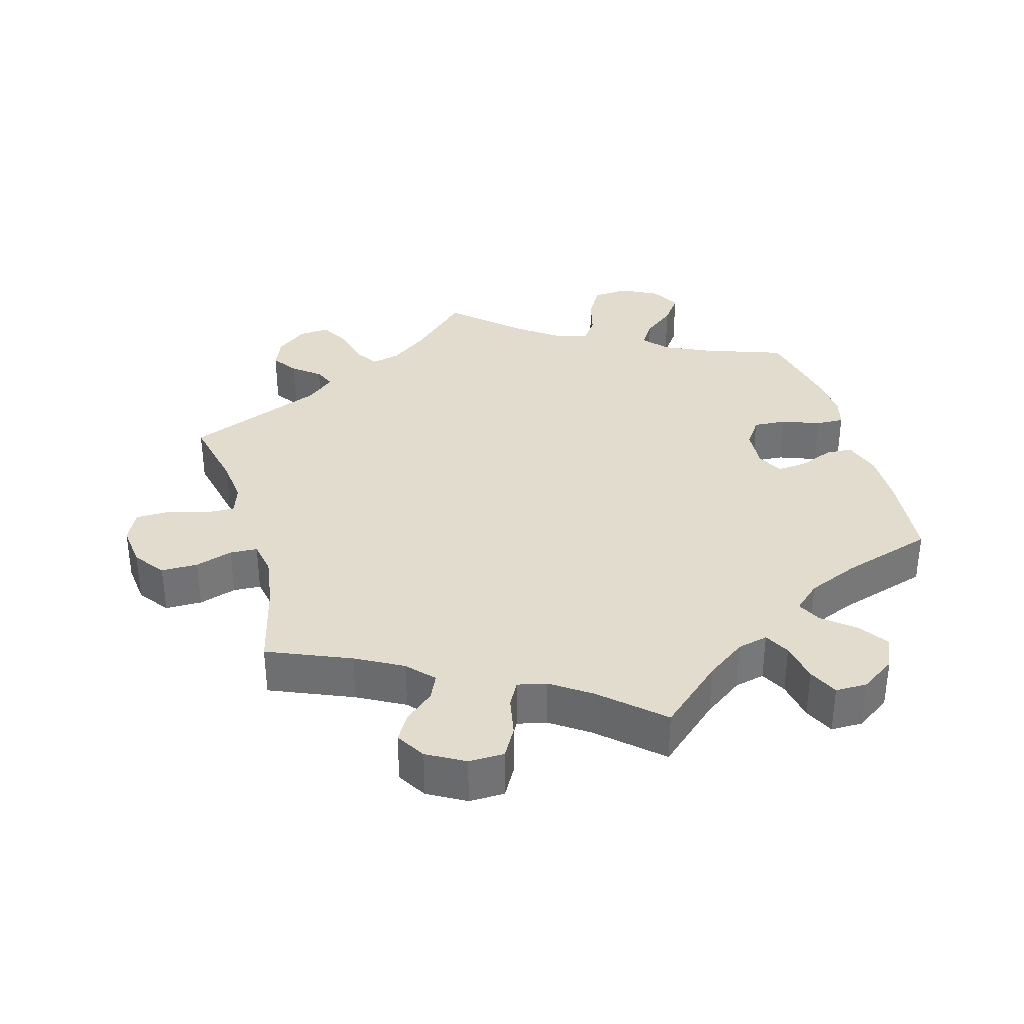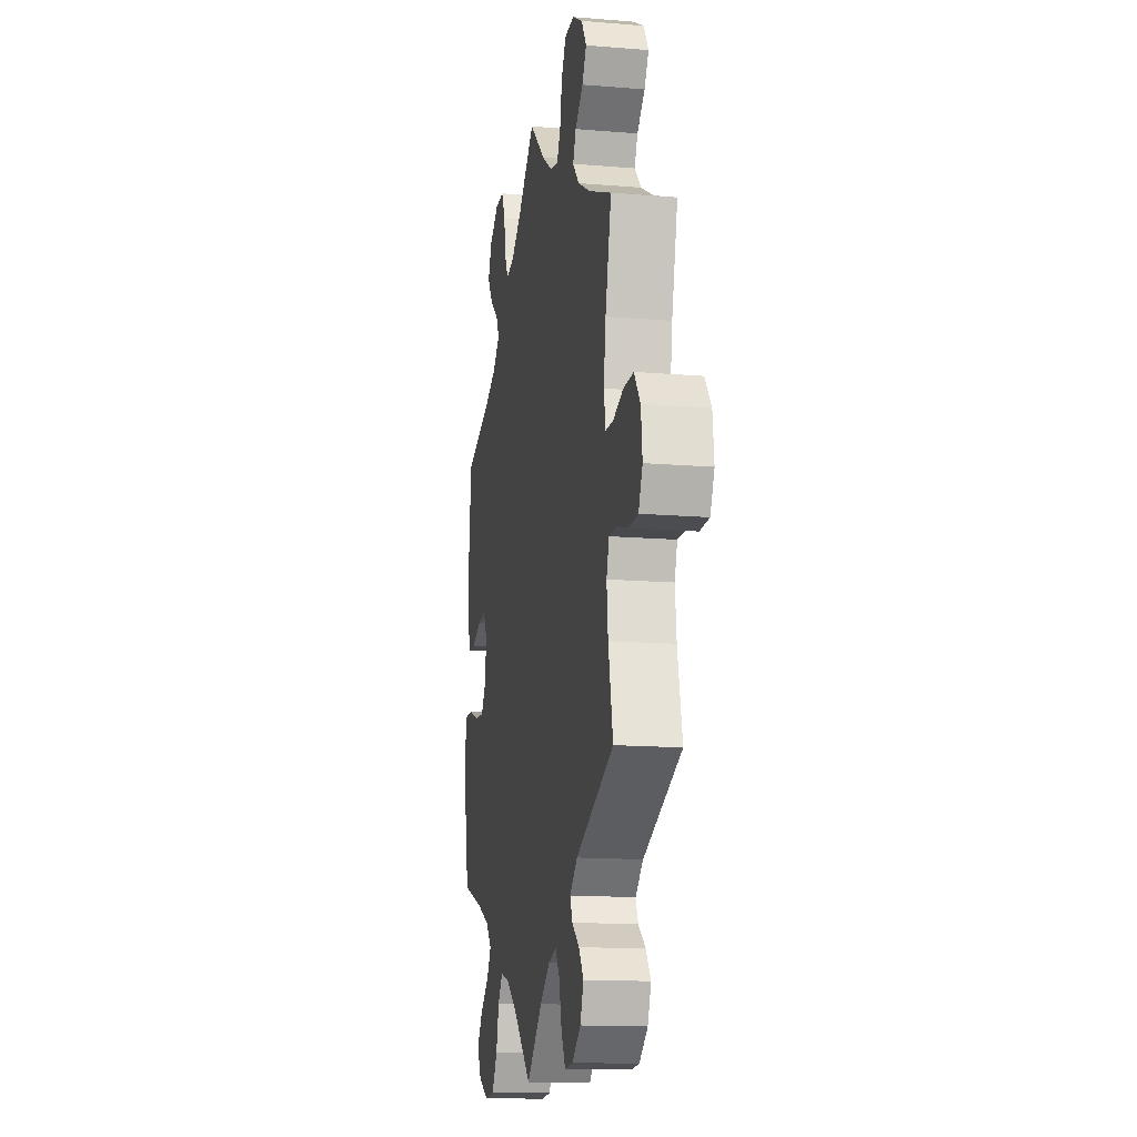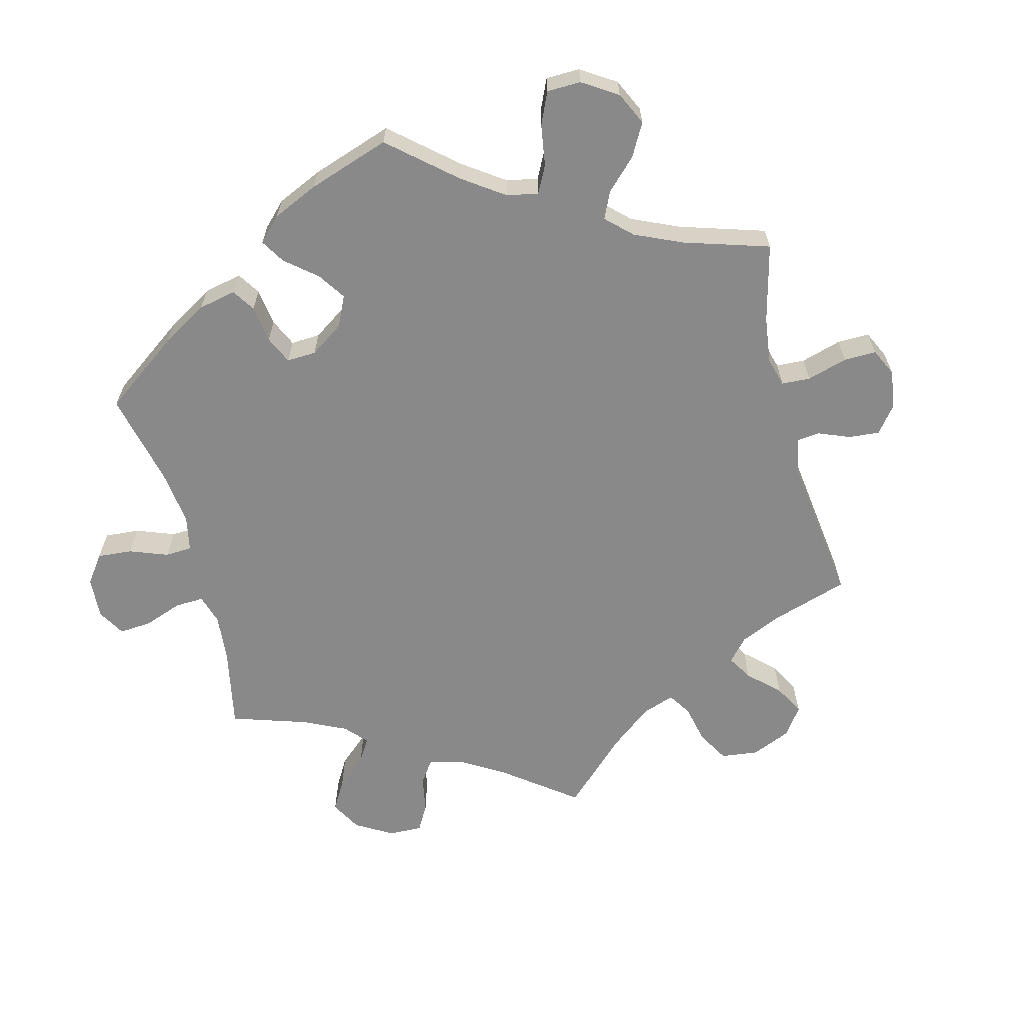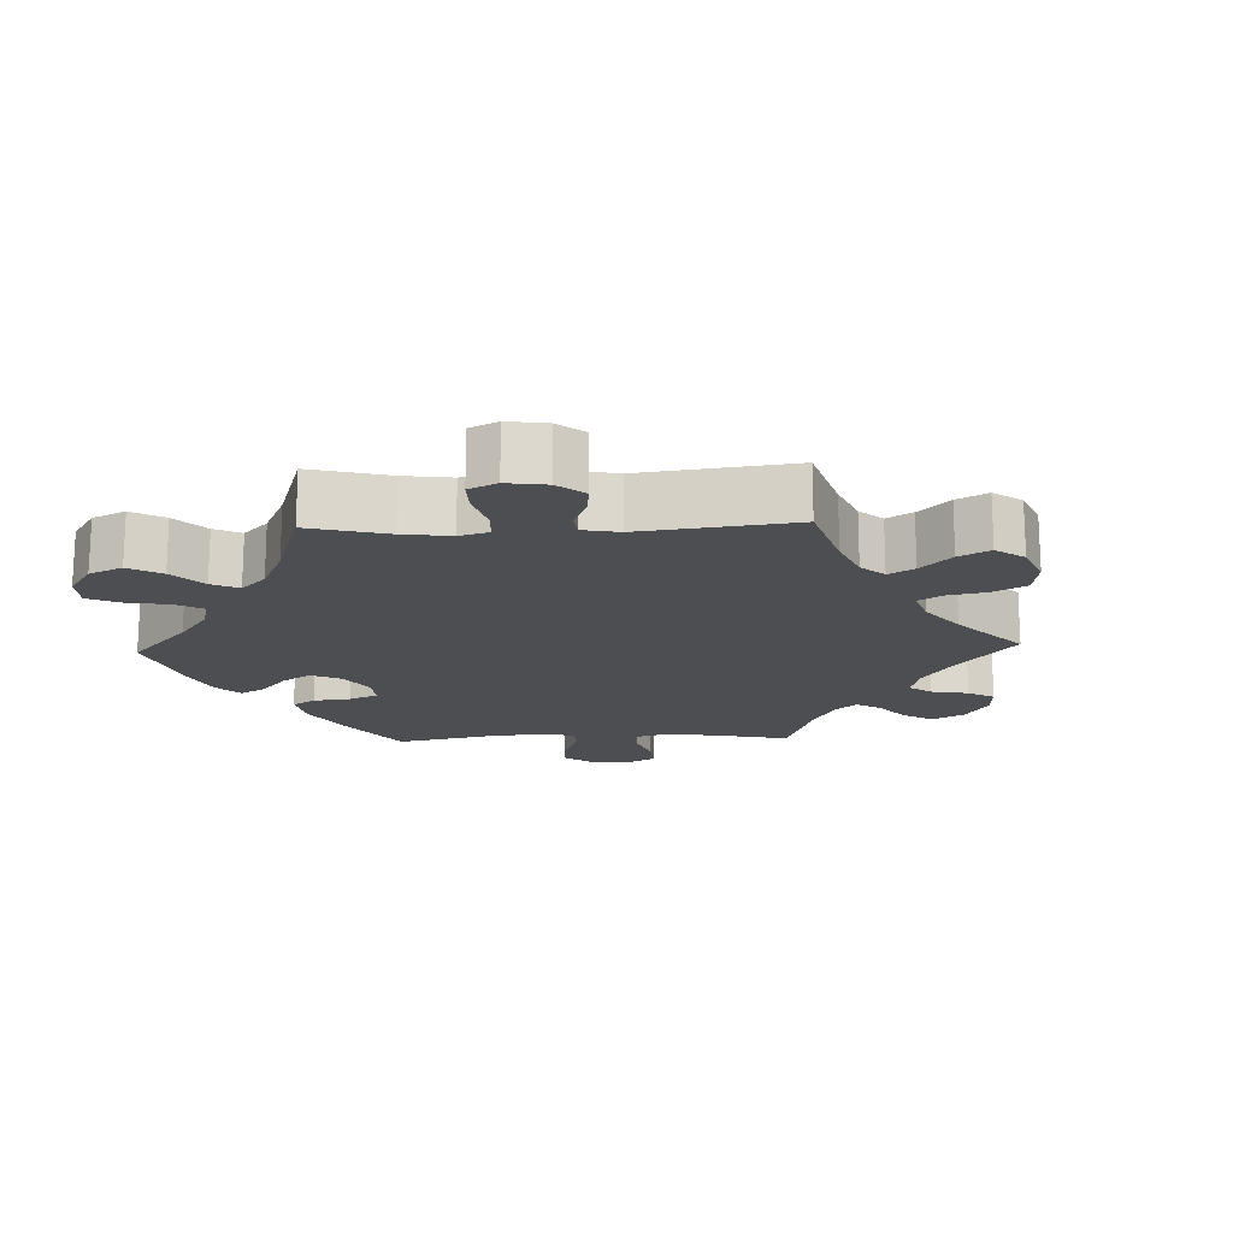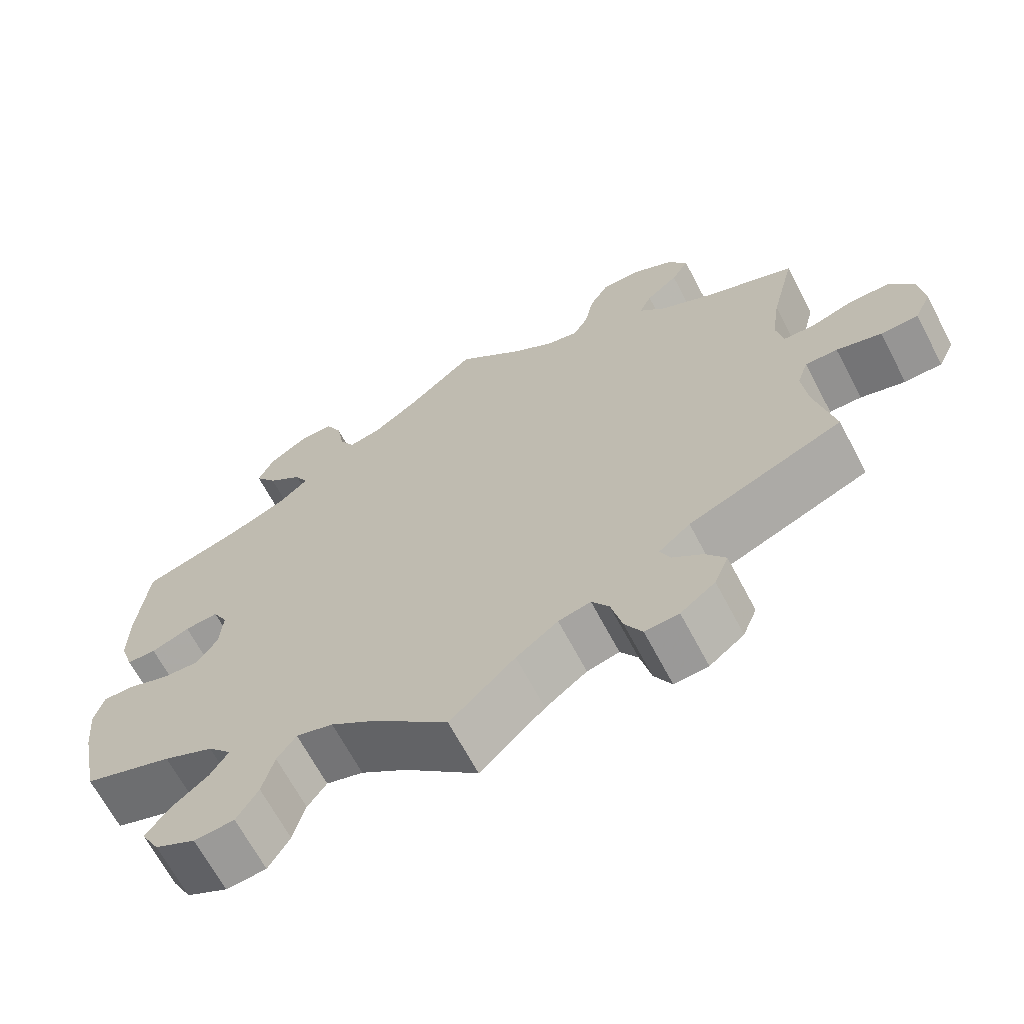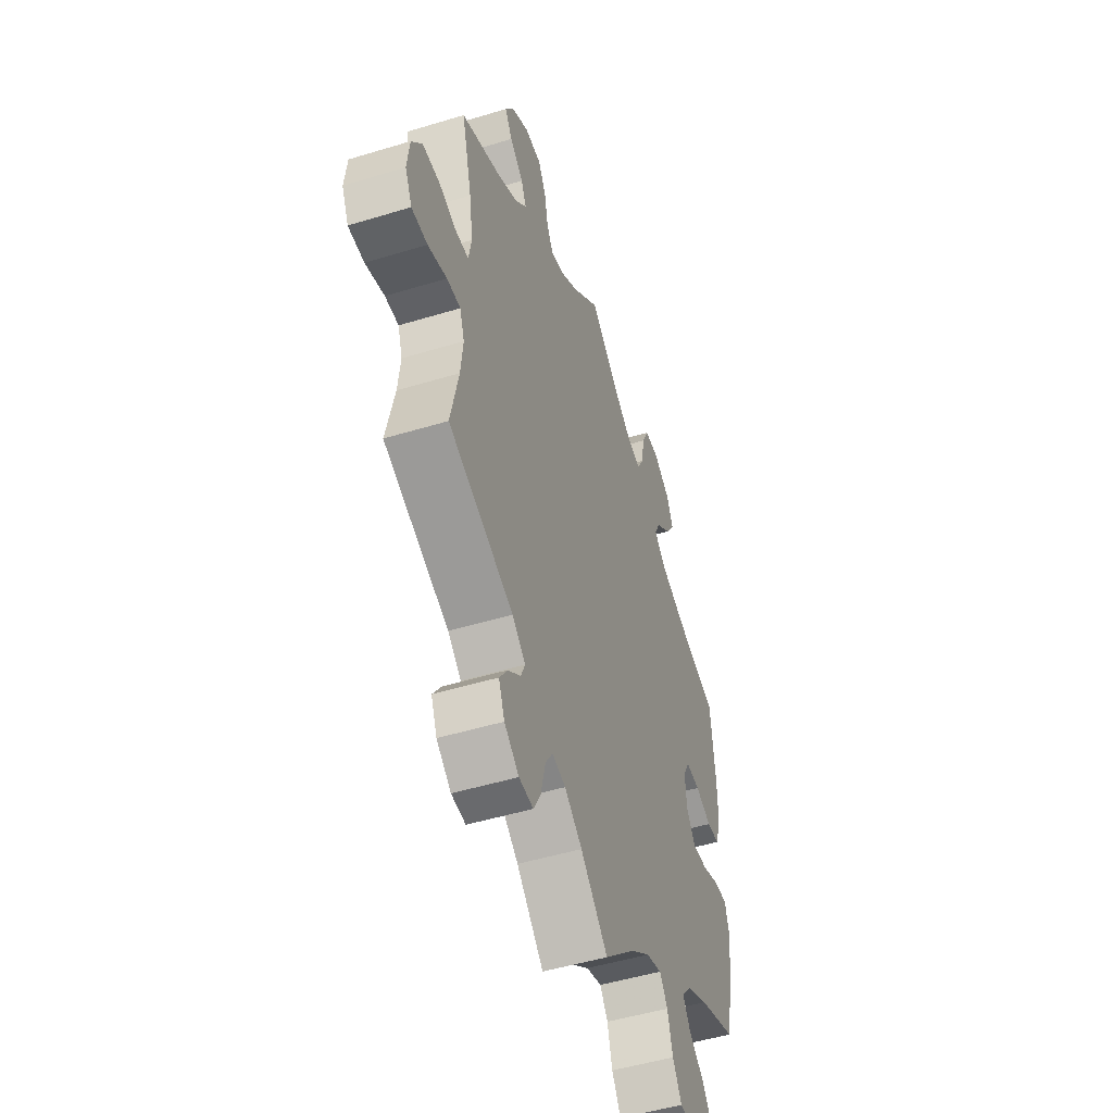
<metadata>
{"format":"obj","ext":"obj","renderer":"f3d","projection":"perspective","resolution":1024,"background":"white","views":[{"elev":34.6,"azim":-15.8,"up":"+Y"},{"elev":-14.6,"azim":-100.2,"up":"+Z"},{"elev":-63.2,"azim":134.4,"up":"+Y"},{"elev":-16.7,"azim":-148.0,"up":"+Y"},{"elev":-66.9,"azim":-152.2,"up":"+Z"},{"elev":-49.4,"azim":-71.4,"up":"+Z"}]}
</metadata>
<code>
v 0.387 0.07 -0.329
v 0.323 0.07 -0.359
v 0.293 0.07 -0.393
v 0.316 0.07 -0.429
v 0.362 0.07 -0.466
v 0.391 0.07 -0.506
v 0.368 0.07 -0.548
v 0.316 0.07 -0.575
v 0.265 0.07 -0.571
v 0.238 0.07 -0.526
v 0.223 0.07 -0.469
v 0.199 0.07 -0.435
v 0.152 0.07 -0.449
v 0.093 0.07 -0.492
v 0 0.07 -0.578
v -0.082 0.07 -0.499
v -0.135 0.07 -0.459
v -0.176 0.07 -0.449
v -0.198 0.07 -0.483
v -0.212 0.07 -0.541
v -0.234 0.07 -0.581
v -0.277 0.07 -0.578
v -0.321 0.07 -0.544
v -0.339 0.07 -0.5
v -0.314 0.07 -0.464
v -0.276 0.07 -0.434
v -0.263 0.07 -0.404
v -0.303 0.07 -0.37
v -0.5 0.07 -0.289
v -0.476 0.07 -0.179
v -0.469 0.07 -0.114
v -0.483 0.07 -0.073
v -0.524 0.07 -0.074
v -0.581 0.07 -0.091
v -0.629 0.07 -0.09
v -0.65 0.07 -0.046
v -0.643 0.07 0.015
v -0.611 0.07 0.058
v -0.559 0.07 0.058
v -0.506 0.07 0.041
v -0.467 0.07 0.043
v -0.458 0.07 0.091
v -0.469 0.07 0.165
v -0.5 0.07 0.289
v -0.383 0.07 0.338
v -0.317 0.07 0.374
v -0.283 0.07 0.411
v -0.299 0.07 0.446
v -0.34 0.07 0.481
v -0.362 0.07 0.518
v -0.337 0.07 0.559
v -0.284 0.07 0.589
v -0.234 0.07 0.588
v -0.21 0.07 0.546
v -0.199 0.07 0.49
v -0.18 0.07 0.455
v -0.139 0.07 0.464
v -0.084 0.07 0.502
v 0 0.07 0.578
v 0.088 0.07 0.5
v 0.144 0.07 0.46
v 0.187 0.07 0.45
v 0.206 0.07 0.486
v 0.216 0.07 0.543
v 0.236 0.07 0.585
v 0.281 0.07 0.585
v 0.33 0.07 0.552
v 0.35 0.07 0.507
v 0.322 0.07 0.466
v 0.277 0.07 0.429
v 0.26 0.07 0.395
v 0.298 0.07 0.361
v 0.371 0.07 0.33
v 0.501 0.07 0.29
v 0.514 0.07 0.16
v 0.515 0.07 0.083
v 0.498 0.07 0.031
v 0.46 0.07 0.029
v 0.411 0.07 0.049
v 0.368 0.07 0.053
v 0.349 0.07 0.016
v 0.353 0.07 -0.041
v 0.38 0.07 -0.08
v 0.427 0.07 -0.077
v 0.48 0.07 -0.057
v 0.52 0.07 -0.056
v 0.532 0.07 -0.1
v 0.525 0.07 -0.17
v 0.501 0.07 -0.289
v 0.387 0 -0.329
v 0.323 0 -0.359
v 0.293 0 -0.393
v 0.316 0 -0.429
v 0.362 0 -0.466
v 0.391 0 -0.506
v 0.368 0 -0.548
v 0.316 0 -0.575
v 0.265 0 -0.571
v 0.238 0 -0.526
v 0.223 0 -0.469
v 0.199 0 -0.435
v 0.152 0 -0.449
v 0.093 0 -0.492
v 0 0 -0.578
v -0.082 0 -0.499
v -0.135 0 -0.459
v -0.176 0 -0.449
v -0.198 0 -0.483
v -0.212 0 -0.541
v -0.234 0 -0.581
v -0.277 0 -0.578
v -0.321 0 -0.544
v -0.339 0 -0.5
v -0.314 0 -0.464
v -0.276 0 -0.434
v -0.263 0 -0.404
v -0.303 0 -0.37
v -0.5 0 -0.289
v -0.476 0 -0.179
v -0.469 0 -0.114
v -0.483 0 -0.073
v -0.524 0 -0.074
v -0.581 0 -0.091
v -0.629 0 -0.09
v -0.65 0 -0.046
v -0.643 0 0.015
v -0.611 0 0.058
v -0.559 0 0.058
v -0.506 0 0.041
v -0.467 0 0.043
v -0.458 0 0.091
v -0.469 0 0.165
v -0.5 0 0.289
v -0.383 0 0.338
v -0.317 0 0.374
v -0.283 0 0.411
v -0.299 0 0.446
v -0.34 0 0.481
v -0.362 0 0.518
v -0.337 0 0.559
v -0.284 0 0.589
v -0.234 0 0.588
v -0.21 0 0.546
v -0.199 0 0.49
v -0.18 0 0.455
v -0.139 0 0.464
v -0.084 0 0.502
v 0 0 0.578
v 0.088 0 0.5
v 0.144 0 0.46
v 0.187 0 0.45
v 0.206 0 0.486
v 0.216 0 0.543
v 0.236 0 0.585
v 0.281 0 0.585
v 0.33 0 0.552
v 0.35 0 0.507
v 0.322 0 0.466
v 0.277 0 0.429
v 0.26 0 0.395
v 0.298 0 0.361
v 0.371 0 0.33
v 0.501 0 0.29
v 0.514 0 0.16
v 0.515 0 0.083
v 0.498 0 0.031
v 0.46 0 0.029
v 0.411 0 0.049
v 0.368 0 0.053
v 0.349 0 0.016
v 0.353 0 -0.041
v 0.38 0 -0.08
v 0.427 0 -0.077
v 0.48 0 -0.057
v 0.52 0 -0.056
v 0.532 0 -0.1
v 0.525 0 -0.17
v 0.501 0 -0.289
f 88 89 1
f 87 88 1 2
f 84 85 86 87
f 83 84 87 2
f 82 83 2 3
f 81 82 3
f 76 77 78 79
f 76 79 80
f 73 74 75 76
f 72 73 76 80
f 71 72 80 81
f 67 68 69 70
f 67 70 71
f 66 67 71
f 63 64 65 66
f 62 63 66 71
f 61 62 71 81
f 58 59 60
f 57 58 60 61
f 56 57 61 81
f 52 53 54 55
f 52 55 56
f 51 52 56
f 48 49 50 51
f 47 48 51 56
f 46 47 56 81
f 43 44 45
f 42 43 45 46
f 41 42 46 81
f 37 38 39 40
f 33 34 35 36
f 32 33 36 37
f 28 29 30
f 27 28 30 31
f 23 24 25 26
f 23 26 27
f 22 23 27
f 19 20 21 22
f 18 19 22 27
f 17 18 27 31
f 14 15 16
f 13 14 16 17
f 12 13 17 31
f 8 9 10 11
f 8 11 12
f 7 8 12
f 4 5 6 7
f 3 4 7 12
f 32 37 40 41
f 31 32 41 81
f 3 12 31 81
f 90 178 177
f 91 90 177 176
f 176 175 174 173
f 91 176 173 172
f 92 91 172 171
f 92 171 170
f 168 167 166 165
f 169 168 165
f 165 164 163 162
f 169 165 162 161
f 170 169 161 160
f 159 158 157 156
f 160 159 156
f 160 156 155
f 155 154 153 152
f 160 155 152 151
f 170 160 151 150
f 149 148 147
f 150 149 147 146
f 170 150 146 145
f 144 143 142 141
f 145 144 141
f 145 141 140
f 140 139 138 137
f 145 140 137 136
f 170 145 136 135
f 134 133 132
f 135 134 132 131
f 170 135 131 130
f 129 128 127 126
f 125 124 123 122
f 126 125 122 121
f 119 118 117
f 120 119 117 116
f 115 114 113 112
f 116 115 112
f 116 112 111
f 111 110 109 108
f 116 111 108 107
f 120 116 107 106
f 105 104 103
f 106 105 103 102
f 120 106 102 101
f 100 99 98 97
f 101 100 97
f 101 97 96
f 96 95 94 93
f 101 96 93 92
f 130 129 126 121
f 170 130 121 120
f 170 120 101 92
f 1 90 91 2
f 2 91 92 3
f 3 92 93 4
f 4 93 94 5
f 5 94 95 6
f 6 95 96 7
f 7 96 97 8
f 8 97 98 9
f 9 98 99 10
f 10 99 100 11
f 11 100 101 12
f 12 101 102 13
f 13 102 103 14
f 14 103 104 15
f 15 104 105 16
f 16 105 106 17
f 17 106 107 18
f 18 107 108 19
f 19 108 109 20
f 20 109 110 21
f 21 110 111 22
f 22 111 112 23
f 23 112 113 24
f 24 113 114 25
f 25 114 115 26
f 26 115 116 27
f 27 116 117 28
f 28 117 118 29
f 29 118 119 30
f 30 119 120 31
f 31 120 121 32
f 32 121 122 33
f 33 122 123 34
f 34 123 124 35
f 35 124 125 36
f 36 125 126 37
f 37 126 127 38
f 38 127 128 39
f 39 128 129 40
f 40 129 130 41
f 41 130 131 42
f 42 131 132 43
f 43 132 133 44
f 44 133 134 45
f 45 134 135 46
f 46 135 136 47
f 47 136 137 48
f 48 137 138 49
f 49 138 139 50
f 50 139 140 51
f 51 140 141 52
f 52 141 142 53
f 53 142 143 54
f 54 143 144 55
f 55 144 145 56
f 56 145 146 57
f 57 146 147 58
f 58 147 148 59
f 59 148 149 60
f 60 149 150 61
f 61 150 151 62
f 62 151 152 63
f 63 152 153 64
f 64 153 154 65
f 65 154 155 66
f 66 155 156 67
f 67 156 157 68
f 68 157 158 69
f 69 158 159 70
f 70 159 160 71
f 71 160 161 72
f 72 161 162 73
f 73 162 163 74
f 74 163 164 75
f 75 164 165 76
f 76 165 166 77
f 77 166 167 78
f 78 167 168 79
f 79 168 169 80
f 80 169 170 81
f 81 170 171 82
f 82 171 172 83
f 83 172 173 84
f 84 173 174 85
f 85 174 175 86
f 86 175 176 87
f 87 176 177 88
f 88 177 178 89
f 89 178 90 1

</code>
